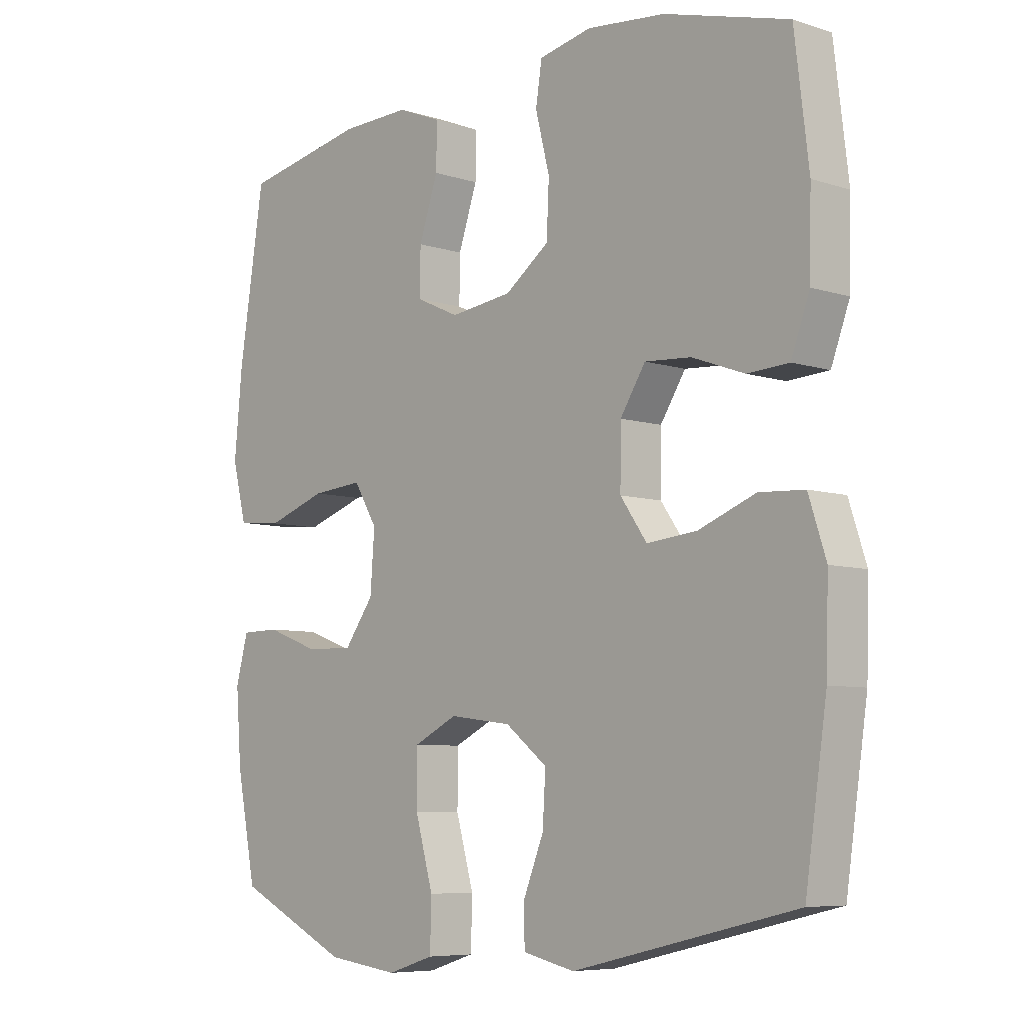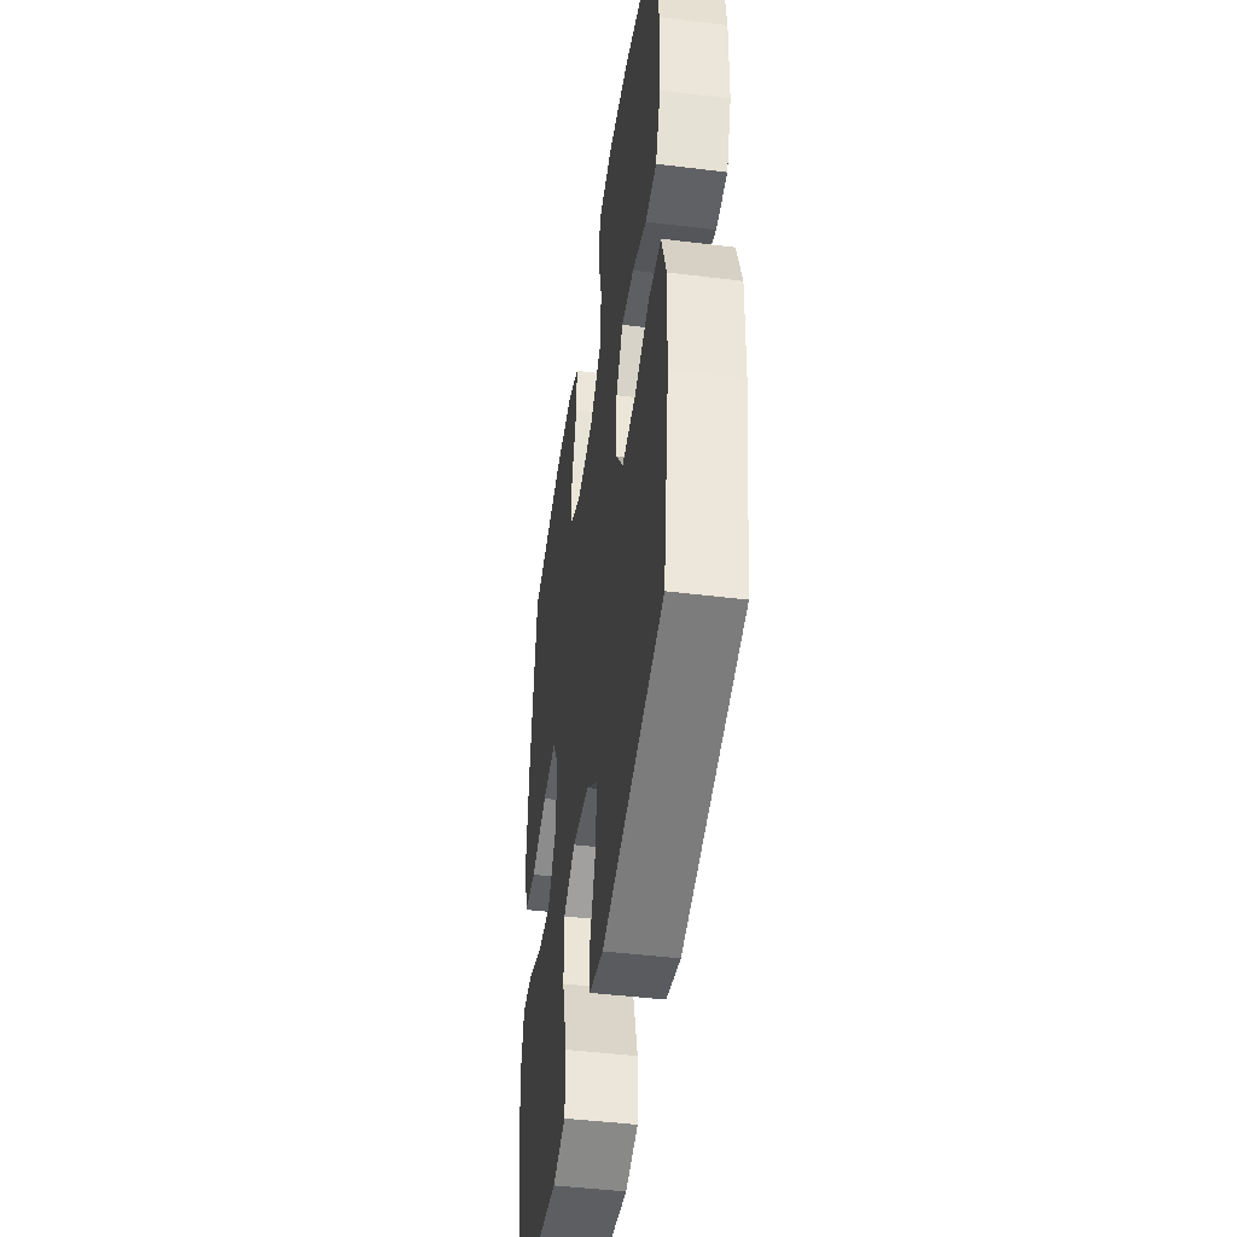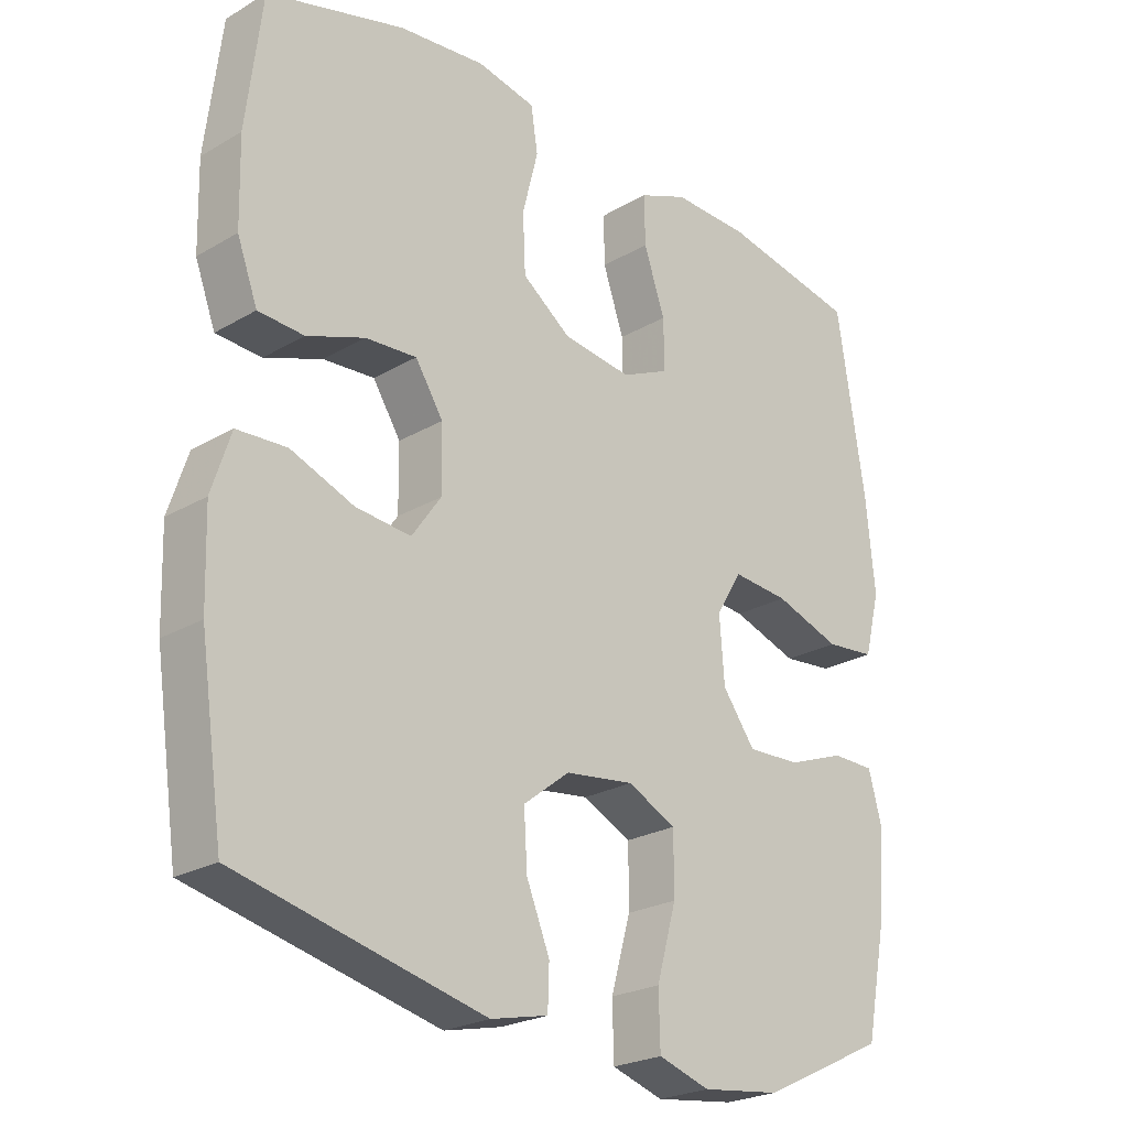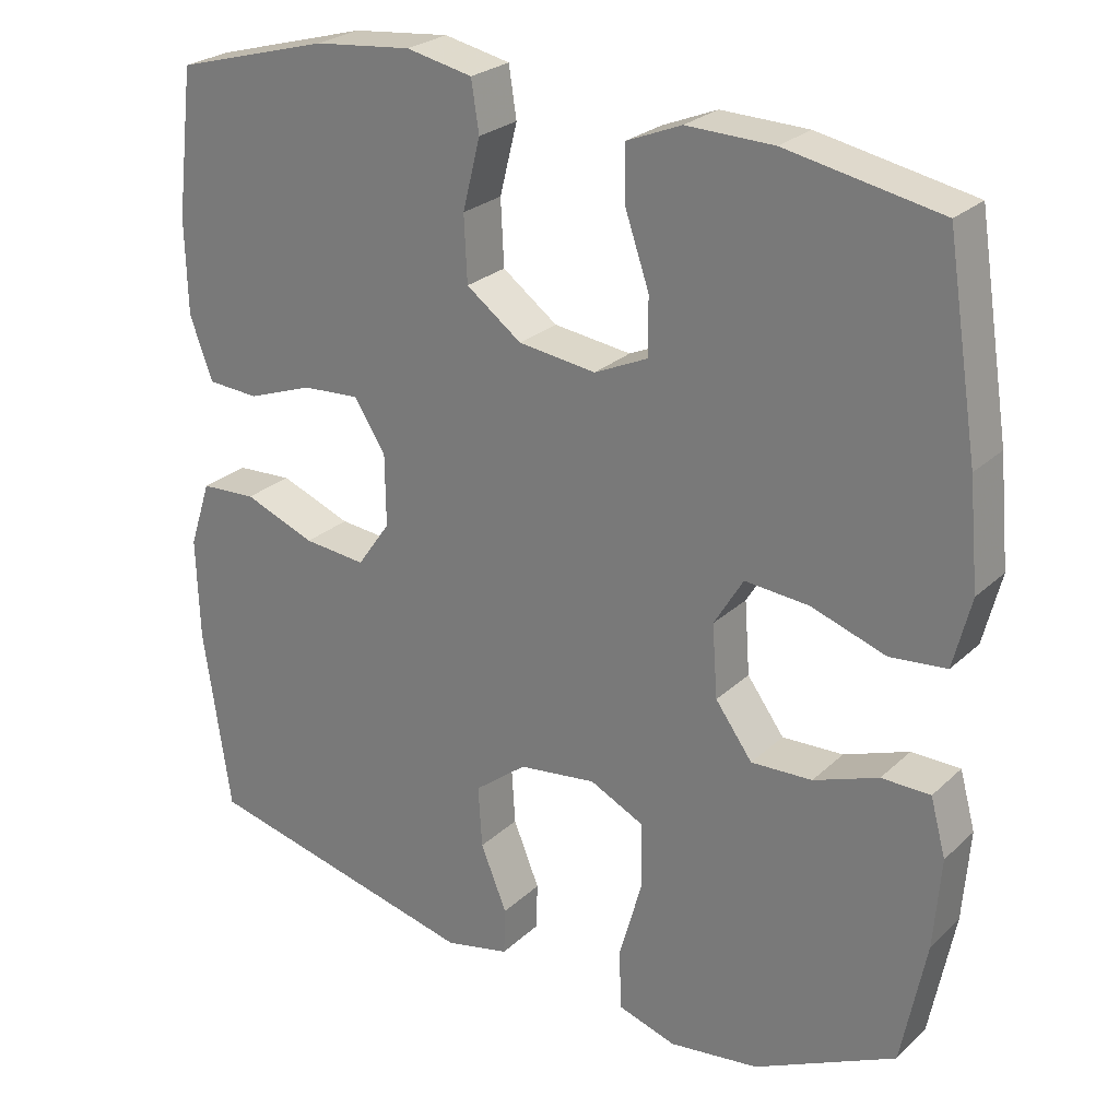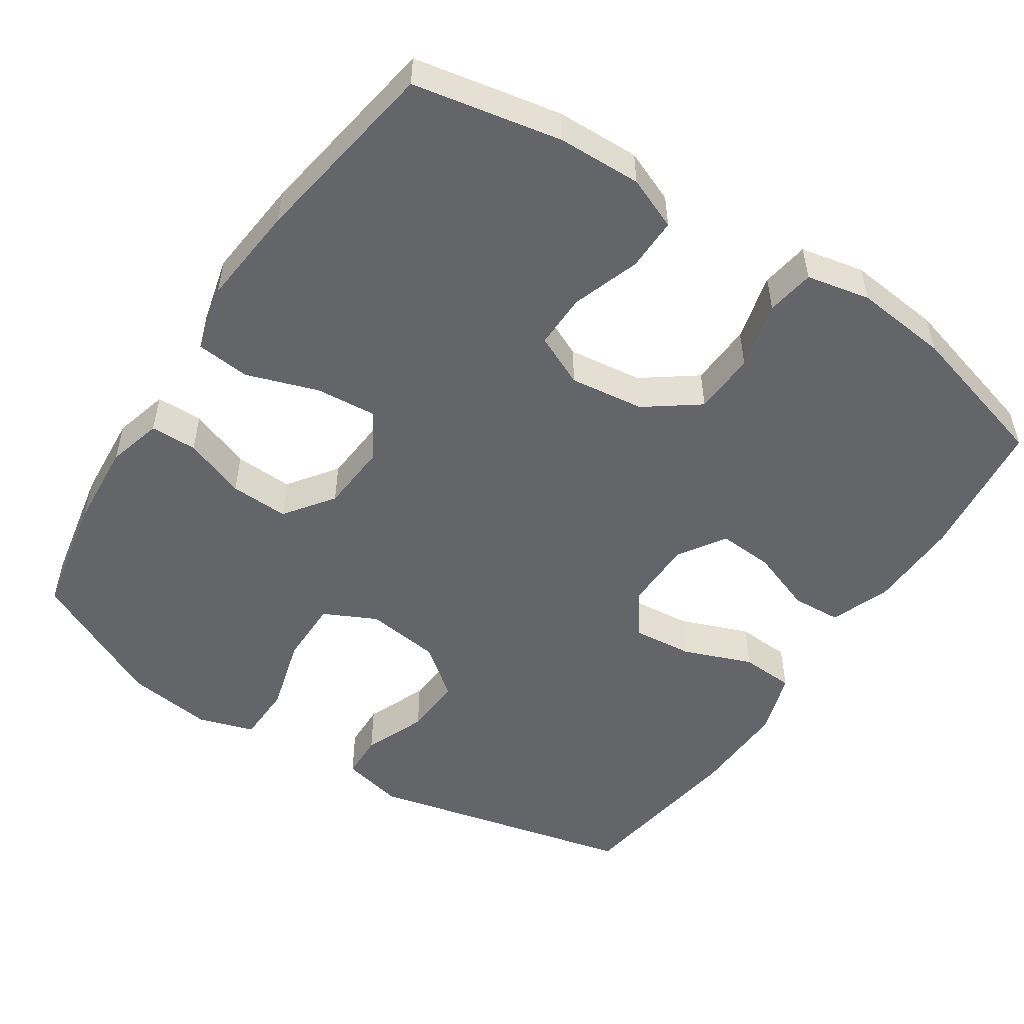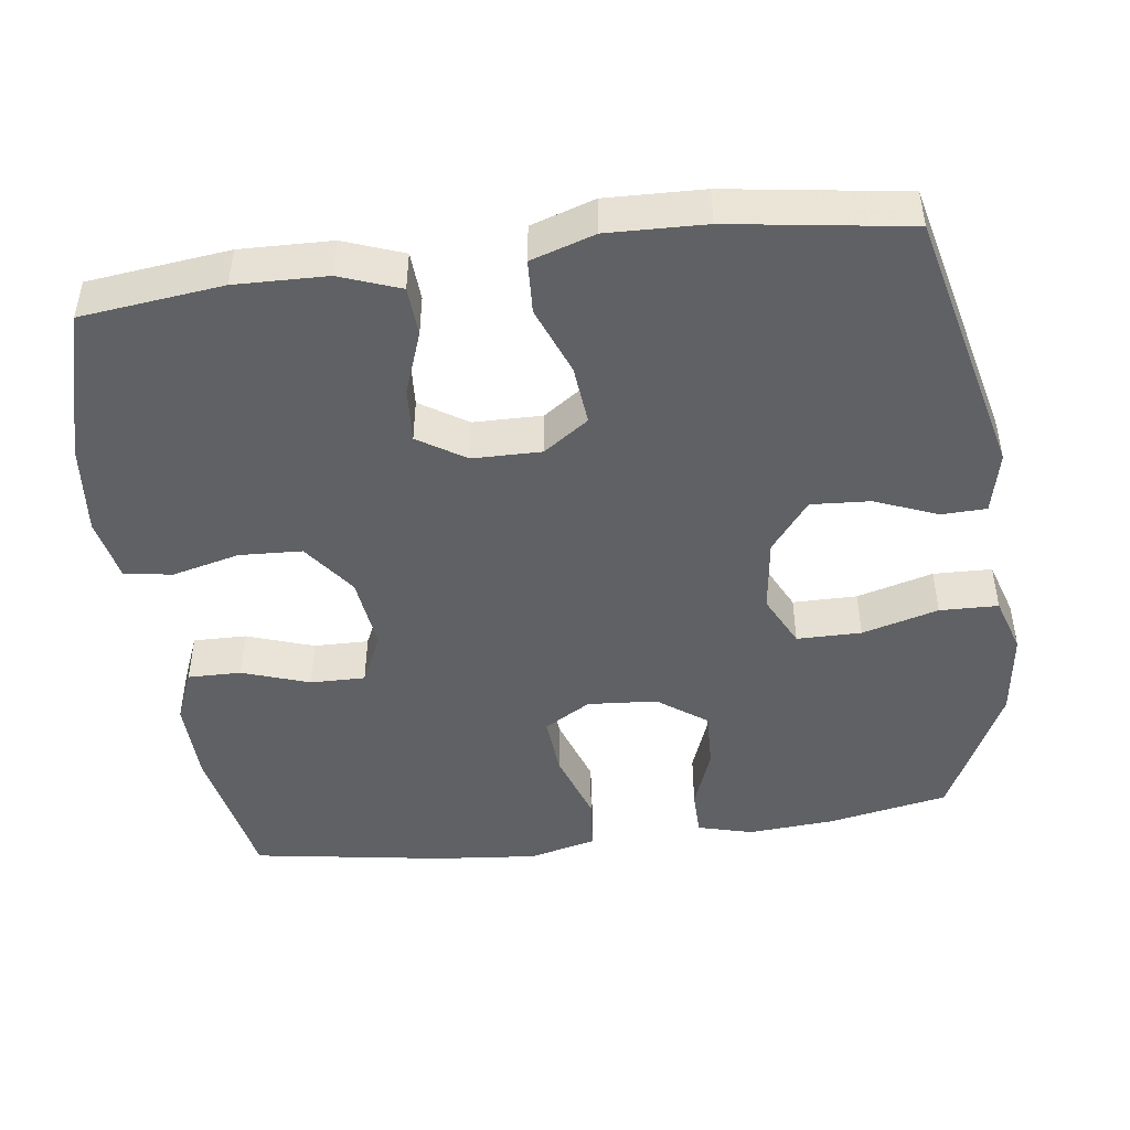
<metadata>
{"format":"obj","ext":"obj","renderer":"f3d","projection":"perspective","resolution":1024,"background":"white","views":[{"elev":-7.0,"azim":47.1,"up":"+Z"},{"elev":-45.4,"azim":81.8,"up":"+Z"},{"elev":-23.9,"azim":134.2,"up":"+Z"},{"elev":25.5,"azim":-145.2,"up":"+Z"},{"elev":-51.6,"azim":-33.5,"up":"+Y"},{"elev":-46.5,"azim":97.5,"up":"+Y"}]}
</metadata>
<code>
v -0.5 0.07 -0.5
v -0.532 0.07 -0.337
v -0.541 0.07 -0.22
v -0.521 0.07 -0.146
v -0.458 0.07 -0.145
v -0.374 0.07 -0.176
v -0.295 0.07 -0.179
v -0.247 0.07 -0.113
v -0.24 0.07 -0.019
v -0.278 0.07 0.044
v -0.361 0.07 0.037
v -0.458 0.07 0.004
v -0.531 0.07 0.011
v -0.554 0.07 0.102
v -0.541 0.07 0.239
v -0.5 0.07 0.5
v -0.3 0.07 0.539
v -0.187 0.07 0.542
v -0.116 0.07 0.513
v -0.117 0.07 0.441
v -0.148 0.07 0.35
v -0.149 0.07 0.276
v -0.079 0.07 0.244
v 0.022 0.07 0.257
v 0.094 0.07 0.31
v 0.098 0.07 0.395
v 0.075 0.07 0.486
v 0.085 0.07 0.551
v 0.171 0.07 0.569
v 0.298 0.07 0.556
v 0.5 0.07 0.5
v 0.523 0.07 0.309
v 0.52 0.07 0.185
v 0.49 0.07 0.104
v 0.423 0.07 0.1
v 0.338 0.07 0.131
v 0.263 0.07 0.136
v 0.222 0.07 0.072
v 0.221 0.07 -0.021
v 0.264 0.07 -0.082
v 0.345 0.07 -0.074
v 0.438 0.07 -0.038
v 0.511 0.07 -0.042
v 0.539 0.07 -0.128
v 0.535 0.07 -0.26
v 0.5 0.07 -0.5
v 0.137 0.07 -0.586
v 0.053 0.07 -0.567
v 0.051 0.07 -0.506
v 0.085 0.07 -0.422
v 0.09 0.07 -0.342
v 0.022 0.07 -0.289
v -0.079 0.07 -0.276
v -0.15 0.07 -0.311
v -0.15 0.07 -0.398
v -0.121 0.07 -0.501
v -0.123 0.07 -0.58
v -0.199 0.07 -0.604
v -0.316 0.07 -0.589
v -0.5 0 -0.5
v -0.532 0 -0.337
v -0.541 0 -0.22
v -0.521 0 -0.146
v -0.458 0 -0.145
v -0.374 0 -0.176
v -0.295 0 -0.179
v -0.247 0 -0.113
v -0.24 0 -0.019
v -0.278 0 0.044
v -0.361 0 0.037
v -0.458 0 0.004
v -0.531 0 0.011
v -0.554 0 0.102
v -0.541 0 0.239
v -0.5 0 0.5
v -0.3 0 0.539
v -0.187 0 0.542
v -0.116 0 0.513
v -0.117 0 0.441
v -0.148 0 0.35
v -0.149 0 0.276
v -0.079 0 0.244
v 0.022 0 0.257
v 0.094 0 0.31
v 0.098 0 0.395
v 0.075 0 0.486
v 0.085 0 0.551
v 0.171 0 0.569
v 0.298 0 0.556
v 0.5 0 0.5
v 0.523 0 0.309
v 0.52 0 0.185
v 0.49 0 0.104
v 0.423 0 0.1
v 0.338 0 0.131
v 0.263 0 0.136
v 0.222 0 0.072
v 0.221 0 -0.021
v 0.264 0 -0.082
v 0.345 0 -0.074
v 0.438 0 -0.038
v 0.511 0 -0.042
v 0.539 0 -0.128
v 0.535 0 -0.26
v 0.5 0 -0.5
v 0.137 0 -0.586
v 0.053 0 -0.567
v 0.051 0 -0.506
v 0.085 0 -0.422
v 0.09 0 -0.342
v 0.022 0 -0.289
v -0.079 0 -0.276
v -0.15 0 -0.311
v -0.15 0 -0.398
v -0.121 0 -0.501
v -0.123 0 -0.58
v -0.199 0 -0.604
v -0.316 0 -0.589
f 55 56 57 58
f 54 55 58 59
f 47 48 49 50
f 47 50 51
f 46 47 51
f 45 46 51 52
f 41 42 43 44
f 40 41 44 45
f 33 34 35 36
f 33 36 37
f 32 33 37
f 31 32 37
f 30 31 37
f 29 30 37 38
f 26 27 28 29
f 25 26 29 38
f 18 19 20 21
f 18 21 22
f 17 18 22
f 16 17 22
f 15 16 22
f 14 15 22 23
f 11 12 13 14
f 10 11 14 23
f 3 4 5 6
f 3 6 7
f 2 3 7
f 54 59 1 2
f 53 54 2 7
f 40 45 52 53
f 39 40 53 7
f 24 25 38 39
f 9 10 23 24
f 8 9 24 39
f 7 8 39
f 117 116 115 114
f 118 117 114 113
f 109 108 107 106
f 110 109 106
f 110 106 105
f 111 110 105 104
f 103 102 101 100
f 104 103 100 99
f 95 94 93 92
f 96 95 92
f 96 92 91
f 96 91 90
f 96 90 89
f 97 96 89 88
f 88 87 86 85
f 97 88 85 84
f 80 79 78 77
f 81 80 77
f 81 77 76
f 81 76 75
f 81 75 74
f 82 81 74 73
f 73 72 71 70
f 82 73 70 69
f 65 64 63 62
f 66 65 62
f 66 62 61
f 61 60 118 113
f 66 61 113 112
f 112 111 104 99
f 66 112 99 98
f 98 97 84 83
f 83 82 69 68
f 98 83 68 67
f 98 67 66
f 1 60 61 2
f 2 61 62 3
f 3 62 63 4
f 4 63 64 5
f 5 64 65 6
f 6 65 66 7
f 7 66 67 8
f 8 67 68 9
f 9 68 69 10
f 10 69 70 11
f 11 70 71 12
f 12 71 72 13
f 13 72 73 14
f 14 73 74 15
f 15 74 75 16
f 16 75 76 17
f 17 76 77 18
f 18 77 78 19
f 19 78 79 20
f 20 79 80 21
f 21 80 81 22
f 22 81 82 23
f 23 82 83 24
f 24 83 84 25
f 25 84 85 26
f 26 85 86 27
f 27 86 87 28
f 28 87 88 29
f 29 88 89 30
f 30 89 90 31
f 31 90 91 32
f 32 91 92 33
f 33 92 93 34
f 34 93 94 35
f 35 94 95 36
f 36 95 96 37
f 37 96 97 38
f 38 97 98 39
f 39 98 99 40
f 40 99 100 41
f 41 100 101 42
f 42 101 102 43
f 43 102 103 44
f 44 103 104 45
f 45 104 105 46
f 46 105 106 47
f 47 106 107 48
f 48 107 108 49
f 49 108 109 50
f 50 109 110 51
f 51 110 111 52
f 52 111 112 53
f 53 112 113 54
f 54 113 114 55
f 55 114 115 56
f 56 115 116 57
f 57 116 117 58
f 58 117 118 59
f 59 118 60 1

</code>
